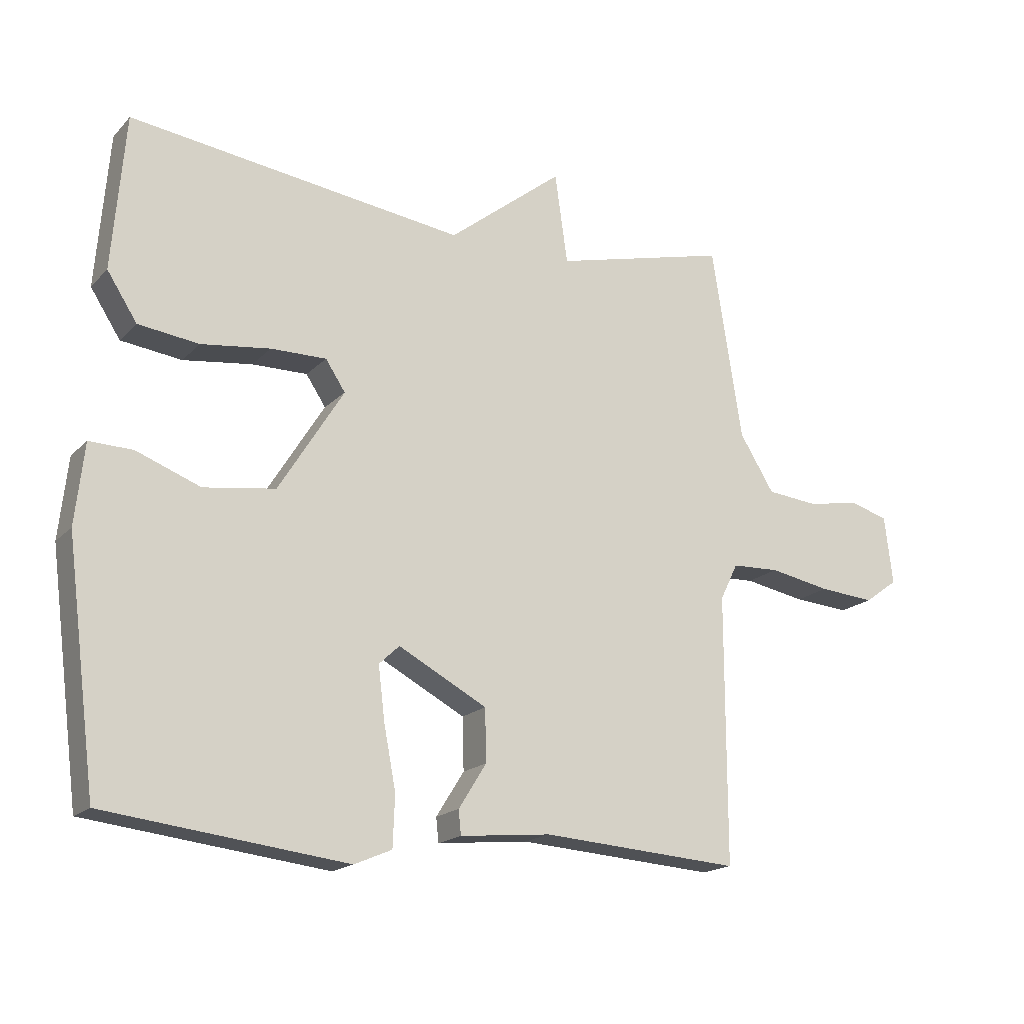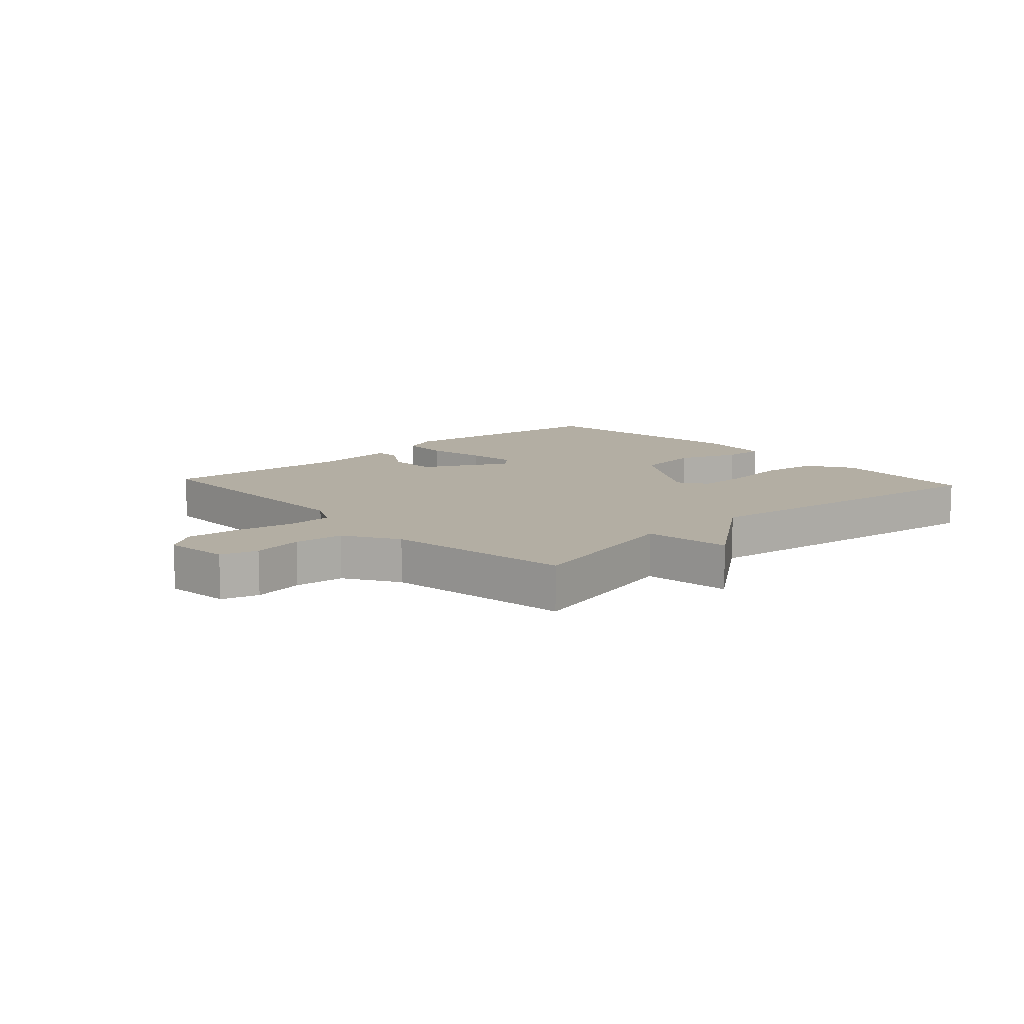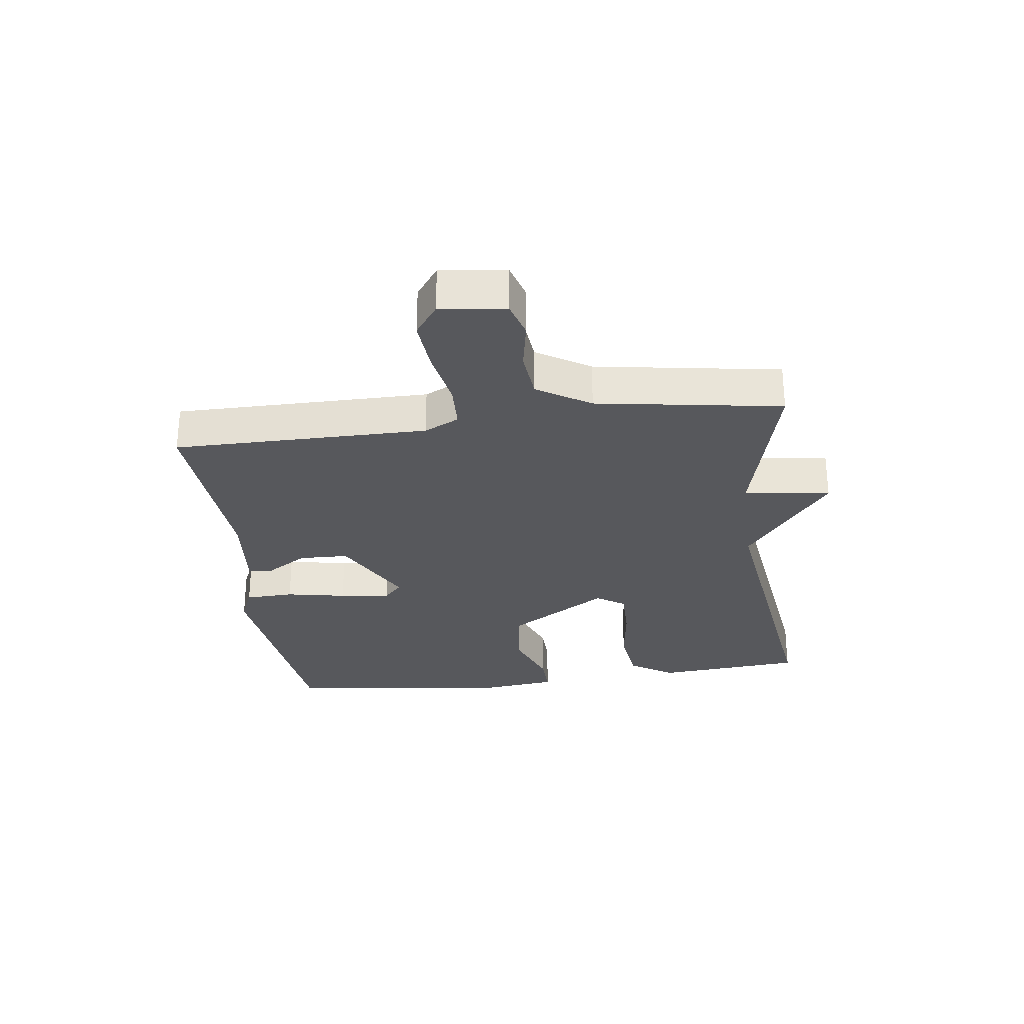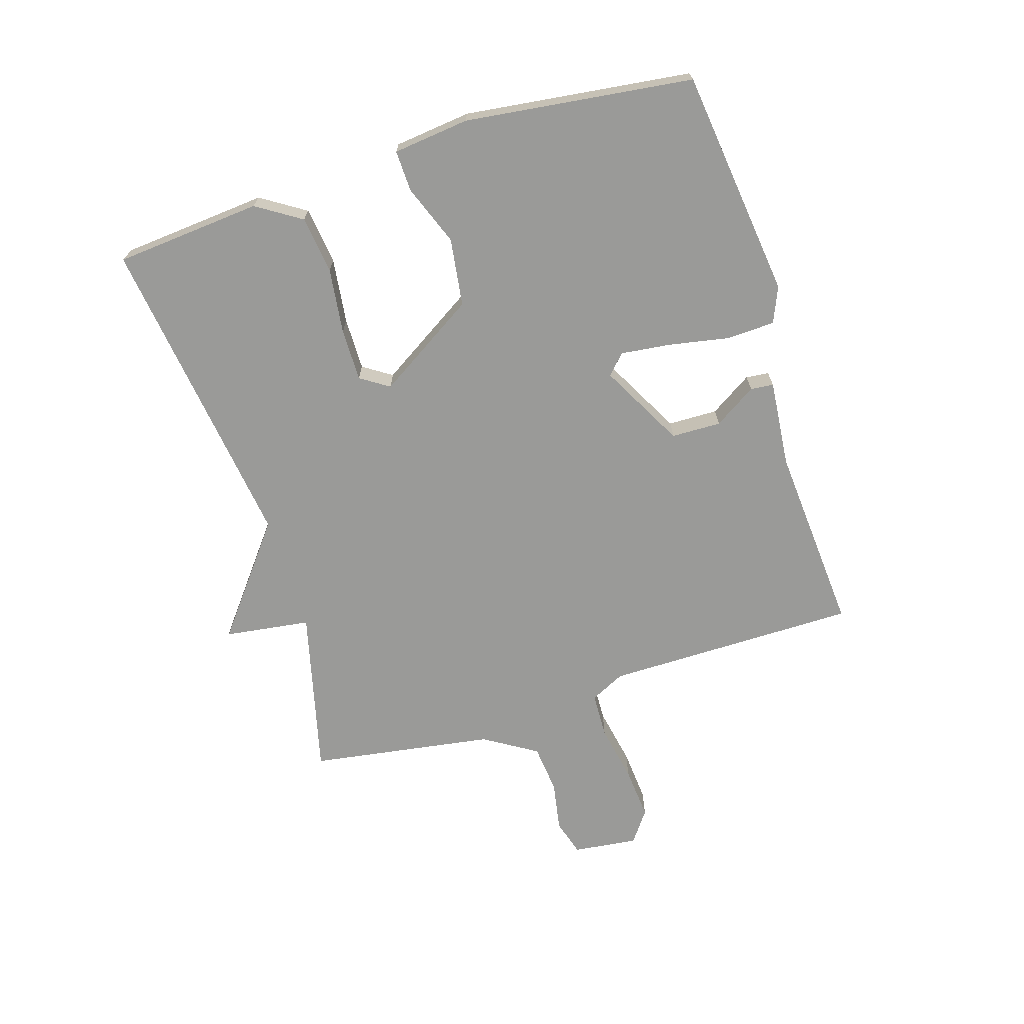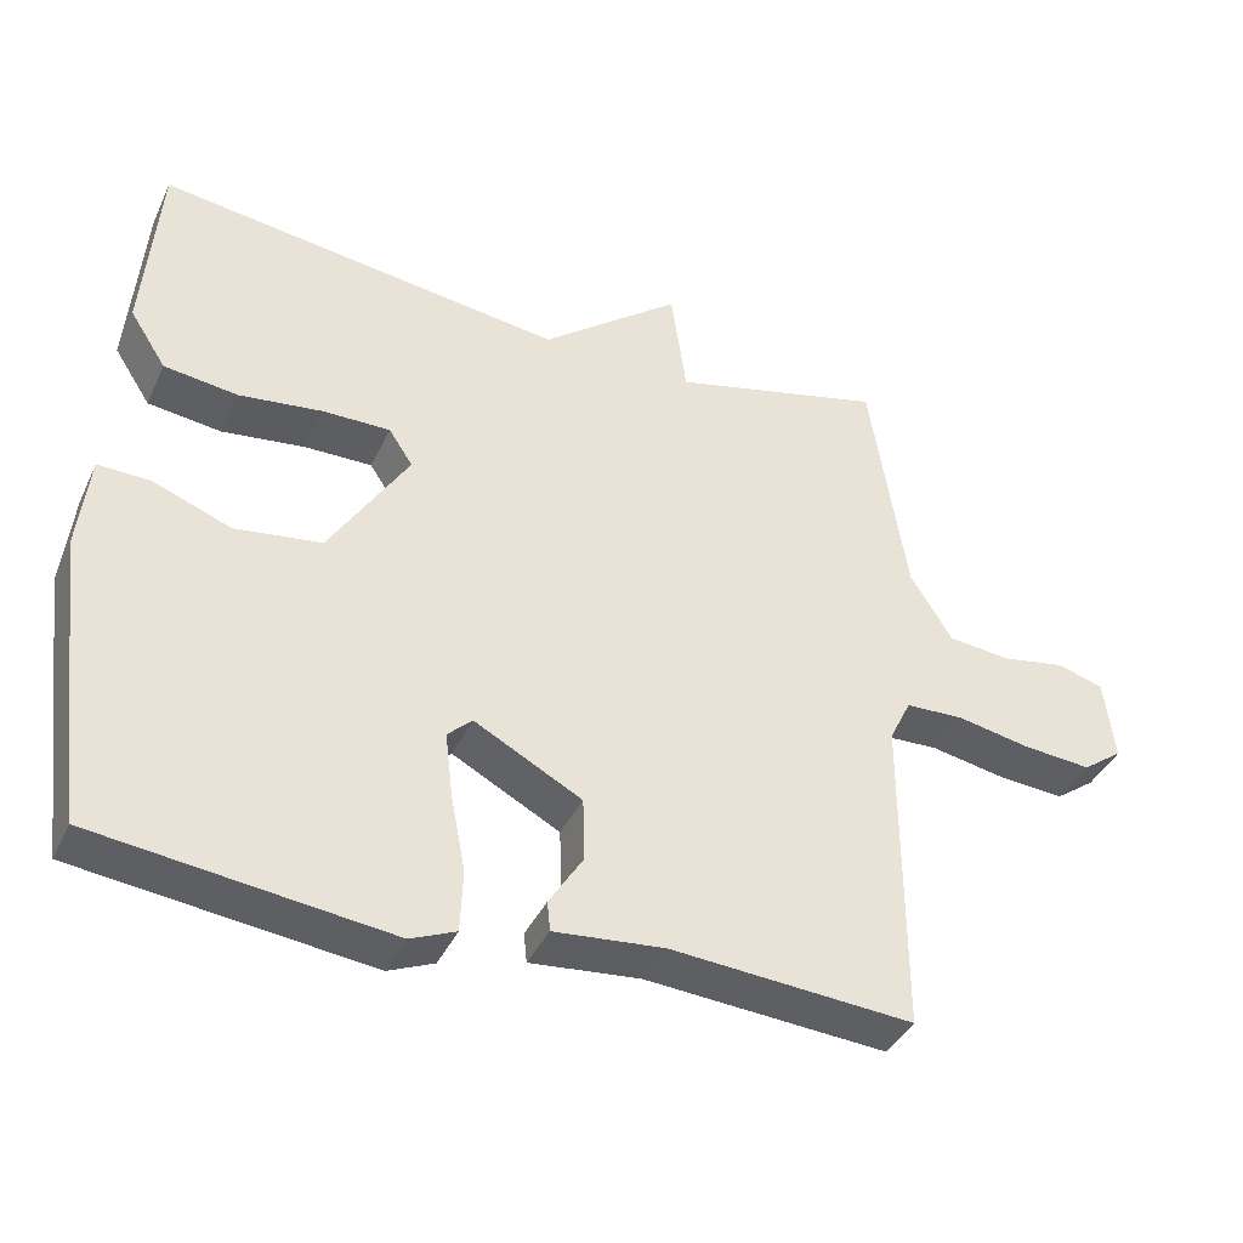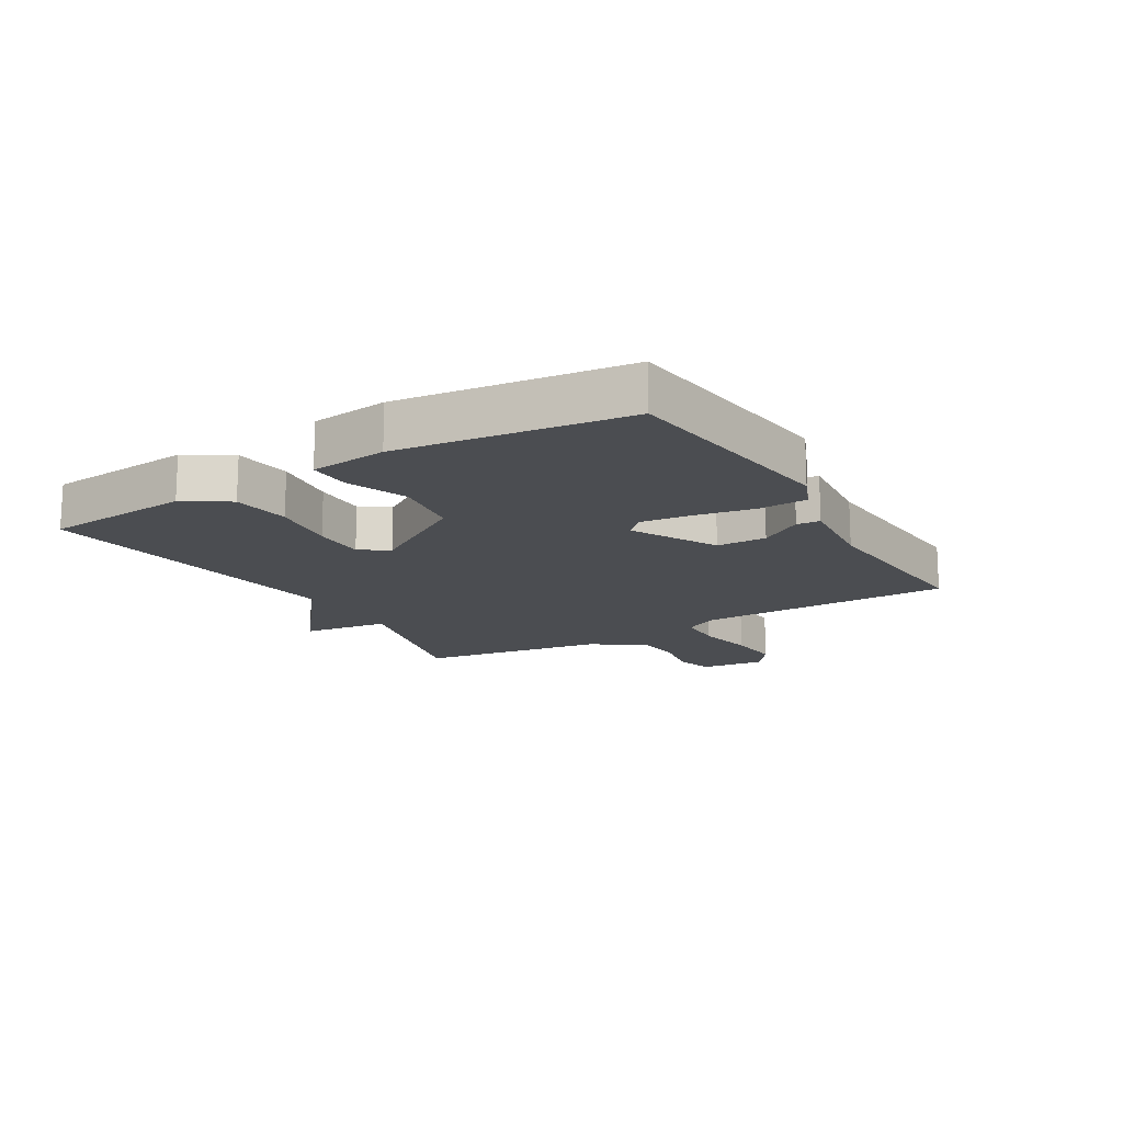
<metadata>
{"format":"obj","ext":"obj","renderer":"f3d","projection":"perspective","resolution":1024,"background":"white","views":[{"elev":-17.8,"azim":151.2,"up":"+Z"},{"elev":11.0,"azim":-42.3,"up":"+Y"},{"elev":-28.8,"azim":-82.6,"up":"+Y"},{"elev":-69.2,"azim":107.5,"up":"+Y"},{"elev":-39.6,"azim":156.6,"up":"+Z"},{"elev":-15.6,"azim":120.9,"up":"+Y"}]}
</metadata>
<code>
v -0.5 0.07 -0.5
v -0.5 0.07 -0.082
v -0.528 0.07 -0.025
v -0.603 0.07 -0.022
v -0.699 0.07 -0.04
v -0.787 0.07 -0.047
v -0.839 0.07 -0.009
v -0.826 0.07 0.098
v -0.766 0.07 0.116
v -0.683 0.07 0.101
v -0.602 0.07 0.109
v -0.548 0.07 0.196
v -0.5 0.07 0.5
v -0.225 0.07 0.431
v -0.205 0.07 0.573
v -0.025 0.07 0.431
v 0.5 0.07 0.5
v 0.52 0.07 0.258
v 0.473 0.07 0.185
v 0.378 0.07 0.173
v 0.27 0.07 0.187
v 0.183 0.07 0.188
v 0.152 0.07 0.141
v 0.254 0.07 -0.023
v 0.366 0.07 -0.039
v 0.466 0.07 -0.001
v 0.534 0.07 0.001
v 0.548 0.07 -0.125
v 0.5 0.07 -0.5
v 0.122 0.07 -0.545
v 0.063 0.07 -0.52
v 0.06 0.07 -0.44
v 0.079 0.07 -0.341
v 0.089 0.07 -0.258
v 0.057 0.07 -0.228
v -0.082 0.07 -0.302
v -0.084 0.07 -0.384
v -0.04 0.07 -0.454
v -0.044 0.07 -0.492
v -0.187 0.07 -0.478
v -0.5 0 -0.5
v -0.5 0 -0.082
v -0.528 0 -0.025
v -0.603 0 -0.022
v -0.699 0 -0.04
v -0.787 0 -0.047
v -0.839 0 -0.009
v -0.826 0 0.098
v -0.766 0 0.116
v -0.683 0 0.101
v -0.602 0 0.109
v -0.548 0 0.196
v -0.5 0 0.5
v -0.225 0 0.431
v -0.205 0 0.573
v -0.025 0 0.431
v 0.5 0 0.5
v 0.52 0 0.258
v 0.473 0 0.185
v 0.378 0 0.173
v 0.27 0 0.187
v 0.183 0 0.188
v 0.152 0 0.141
v 0.254 0 -0.023
v 0.366 0 -0.039
v 0.466 0 -0.001
v 0.534 0 0.001
v 0.548 0 -0.125
v 0.5 0 -0.5
v 0.122 0 -0.545
v 0.063 0 -0.52
v 0.06 0 -0.44
v 0.079 0 -0.341
v 0.089 0 -0.258
v 0.057 0 -0.228
v -0.082 0 -0.302
v -0.084 0 -0.384
v -0.04 0 -0.454
v -0.044 0 -0.492
v -0.187 0 -0.478
f 37 38 39 40
f 40 1 2
f 37 40 2
f 36 37 2
f 35 36 2 3
f 31 32 33
f 30 31 33
f 29 30 33
f 28 29 33
f 27 28 33
f 26 27 33
f 25 26 33
f 24 25 33 34
f 23 24 34 35
f 19 20 21
f 18 19 21
f 17 18 21
f 16 17 21
f 16 21 22
f 15 16 22
f 14 15 22
f 14 22 23
f 13 14 23
f 12 13 23
f 8 9 10
f 7 8 10
f 6 7 10
f 5 6 10
f 4 5 10
f 3 4 10 11
f 12 23 35
f 11 12 35
f 3 11 35
f 80 79 78 77
f 42 41 80
f 42 80 77
f 42 77 76
f 43 42 76 75
f 73 72 71
f 73 71 70
f 73 70 69
f 73 69 68
f 73 68 67
f 73 67 66
f 73 66 65
f 74 73 65 64
f 75 74 64 63
f 61 60 59
f 61 59 58
f 61 58 57
f 61 57 56
f 62 61 56
f 62 56 55
f 62 55 54
f 63 62 54
f 63 54 53
f 63 53 52
f 50 49 48
f 50 48 47
f 50 47 46
f 50 46 45
f 50 45 44
f 51 50 44 43
f 75 63 52
f 75 52 51
f 75 51 43
f 1 41 42 2
f 2 42 43 3
f 3 43 44 4
f 4 44 45 5
f 5 45 46 6
f 6 46 47 7
f 7 47 48 8
f 8 48 49 9
f 9 49 50 10
f 10 50 51 11
f 11 51 52 12
f 12 52 53 13
f 13 53 54 14
f 14 54 55 15
f 15 55 56 16
f 16 56 57 17
f 17 57 58 18
f 18 58 59 19
f 19 59 60 20
f 20 60 61 21
f 21 61 62 22
f 22 62 63 23
f 23 63 64 24
f 24 64 65 25
f 25 65 66 26
f 26 66 67 27
f 27 67 68 28
f 28 68 69 29
f 29 69 70 30
f 30 70 71 31
f 31 71 72 32
f 32 72 73 33
f 33 73 74 34
f 34 74 75 35
f 35 75 76 36
f 36 76 77 37
f 37 77 78 38
f 38 78 79 39
f 39 79 80 40
f 40 80 41 1

</code>
